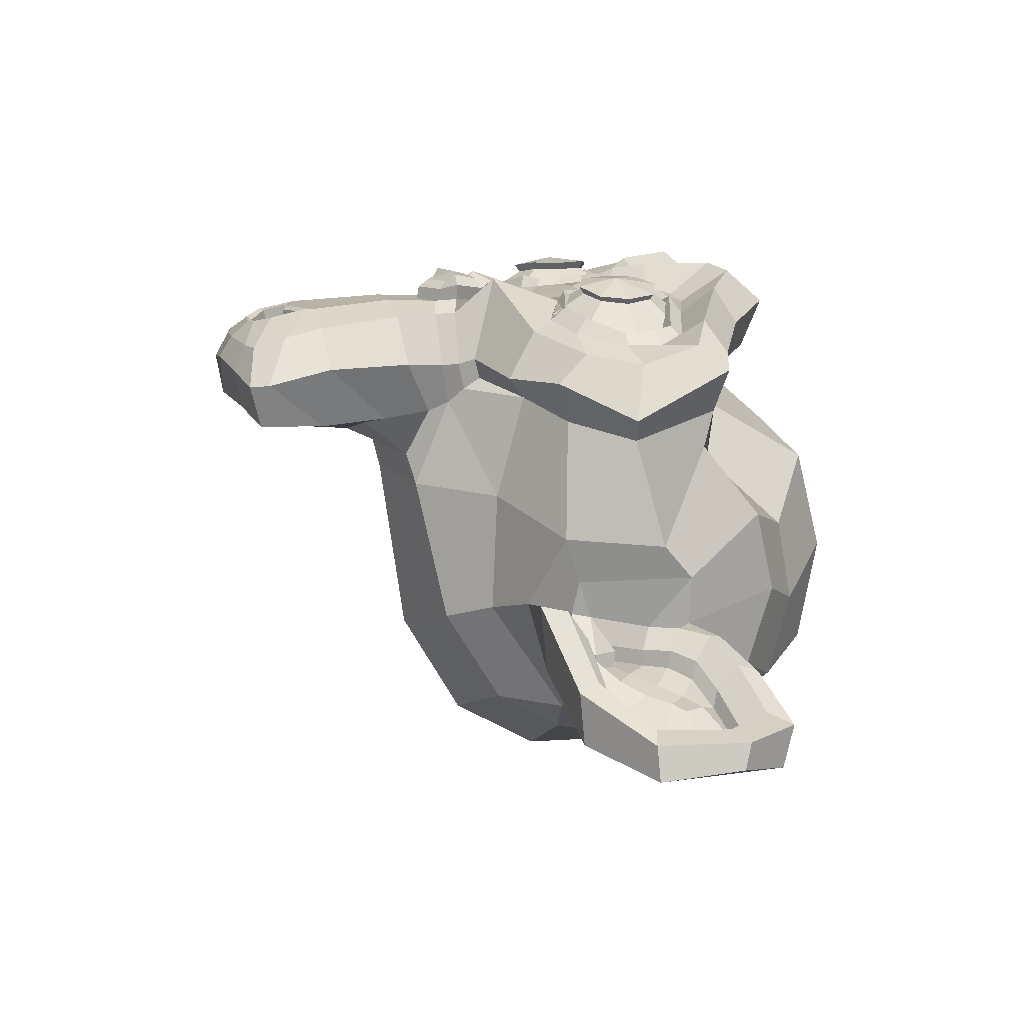
<metadata>
{"format":"obj","ext":"obj","renderer":"f3d","projection":"perspective","resolution":1024,"background":"white","views":[{"elev":12.4,"azim":73.2,"up":"+Z"}]}
</metadata>
<code>
o Suzanne
v 0.4527 1.4 0.7223
v -0.4223 1.4 0.7223
v 0.5152 1.329 0.6442
v -0.4848 1.329 0.6442
v 0.5621 1.29 0.5348
v -0.5316 1.29 0.5348
v 0.3668 1.212 0.5738
v -0.3363 1.212 0.5738
v 0.3668 1.267 0.6754
v -0.3363 1.267 0.6754
v 0.3668 1.369 0.7379
v -0.3363 1.369 0.7379
v 0.2887 1.4 0.7535
v -0.2582 1.4 0.7535
v 0.2184 1.329 0.6988
v -0.1879 1.329 0.6988
v 0.1715 1.29 0.6051
v -0.141 1.29 0.6051
v 0.09337 1.478 0.6129
v -0.06288 1.478 0.6129
v 0.1559 1.478 0.6988
v -0.1254 1.478 0.6988
v 0.2574 1.478 0.7535
v -0.2269 1.478 0.7535
v 0.2887 1.564 0.7535
v -0.2582 1.564 0.7535
v 0.2184 1.626 0.6988
v -0.1879 1.626 0.6988
v 0.1715 1.673 0.6051
v -0.141 1.673 0.6051
v 0.3668 1.751 0.5738
v -0.3363 1.751 0.5738
v 0.3668 1.689 0.6754
v -0.3363 1.689 0.6754
v 0.3668 1.595 0.7379
v -0.3363 1.595 0.7379
v 0.4527 1.564 0.7223
v -0.4223 1.564 0.7223
v 0.5152 1.626 0.6442
v -0.4848 1.626 0.6442
v 0.5621 1.673 0.5348
v -0.5316 1.673 0.5348
v 0.6402 1.478 0.5192
v -0.6098 1.478 0.5192
v 0.5777 1.478 0.6285
v -0.5473 1.478 0.6285
v 0.484 1.478 0.7145
v -0.4535 1.478 0.7145
v 0.4918 1.478 0.7301
v -0.4613 1.478 0.7301
v 0.4606 1.572 0.7379
v -0.4301 1.572 0.7379
v 0.3668 1.611 0.7613
v -0.3363 1.611 0.7613
v 0.2809 1.572 0.777
v -0.2504 1.572 0.777
v 0.2418 1.478 0.777
v -0.2113 1.478 0.777
v 0.2809 1.392 0.777
v -0.2504 1.392 0.777
v 0.3668 1.478 0.7848
v -0.3363 1.478 0.7848
v 0.3668 1.353 0.7613
v -0.3363 1.353 0.7613
v 0.4606 1.392 0.7379
v -0.4301 1.392 0.7379
v 0.01524 1.665 0.6988
v 0.01524 1.587 0.777
v 0.01524 0.556 0.691
v 0.01524 0.9154 0.7379
v 0.01524 1.048 0.7535
v 0.01524 0.4623 0.6754
v 0.01524 1.642 0.5582
v 0.01524 1.806 0.527
v 0.01524 2.134 -0.5902
v 0.01524 1.798 -0.8949
v 0.01524 1.306 -0.8715
v 0.01524 0.8529 -0.3949
v 0.2184 1.048 0.5192
v -0.1879 1.048 0.5192
v 0.3277 0.7982 0.527
v -0.2973 0.7982 0.527
v 0.3668 0.5404 0.527
v -0.3363 0.5404 0.527
v 0.3824 0.3451 0.4879
v -0.3519 0.3451 0.4879
v 0.3434 0.2904 0.4801
v -0.3129 0.2904 0.4801
v 0.1949 0.2669 0.5113
v -0.1644 0.2669 0.5113
v 0.01524 0.2513 0.5348
v 0.4527 1.095 0.4879
v -0.4223 1.095 0.4879
v 0.6481 1.197 0.4957
v -0.6176 1.197 0.4957
v 0.8434 1.384 0.402
v -0.8129 1.384 0.402
v 0.8746 1.665 0.5504
v -0.8441 1.665 0.5504
v 0.7262 1.72 0.5817
v -0.6957 1.72 0.5817
v 0.5074 1.837 0.6442
v -0.4769 1.837 0.6442
v 0.3356 1.994 0.691
v -0.3051 1.994 0.691
v 0.1715 1.954 0.7145
v -0.141 1.954 0.7145
v 0.07774 1.728 0.7067
v -0.04725 1.728 0.7067
v 0.1793 1.65 0.7301
v -0.1488 1.65 0.7301
v 0.1402 1.54 0.7223
v -0.1098 1.54 0.7223
v 0.2184 1.329 0.6988
v -0.1879 1.329 0.6988
v 0.3902 1.251 0.6598
v -0.3598 1.251 0.6598
v 0.5074 1.298 0.6285
v -0.4769 1.298 0.6285
v 0.6402 1.423 0.6051
v -0.6098 1.423 0.6051
v 0.6559 1.533 0.6051
v -0.6254 1.533 0.6051
v 0.6168 1.611 0.6207
v -0.5863 1.611 0.6207
v 0.4449 1.673 0.6754
v -0.4144 1.673 0.6754
v 0.2652 1.704 0.7145
v -0.2348 1.704 0.7145
v 0.01524 0.4701 0.691
v 0.1246 0.5169 0.691
v -0.09413 0.5169 0.691
v 0.1324 0.3998 0.6676
v -0.1019 0.3998 0.6676
v 0.07774 0.3529 0.652
v -0.04725 0.3529 0.652
v 0.01524 0.3451 0.6442
v 0.01524 1.04 0.7067
v 0.01524 1.095 0.6988
v 0.1168 1.087 0.6988
v -0.08632 1.087 0.6988
v 0.1402 1.009 0.7067
v -0.1098 1.009 0.7067
v 0.1012 0.9466 0.6988
v -0.07069 0.9466 0.6988
v 0.4137 1.189 0.6285
v -0.3832 1.189 0.6285
v 0.6324 1.29 0.5817
v -0.6019 1.29 0.5817
v 0.7418 1.439 0.5582
v -0.7113 1.439 0.5582
v 0.7574 1.611 0.6129
v -0.7269 1.611 0.6129
v 0.7027 1.65 0.6832
v -0.6723 1.65 0.6832
v 0.4527 1.783 0.7535
v -0.4223 1.783 0.7535
v 0.3277 1.876 0.7926
v -0.2973 1.876 0.7926
v 0.2184 1.853 0.8082
v -0.1879 1.853 0.8082
v 0.1168 1.665 0.8004
v -0.08632 1.665 0.8004
v 0.1402 1.134 0.7692
v -0.1098 1.134 0.7692
v 0.2262 0.7904 0.6676
v -0.1957 0.7904 0.6676
v 0.2652 0.5326 0.6442
v -0.2348 0.5326 0.6442
v 0.2809 0.4154 0.6207
v -0.2504 0.4154 0.6207
v 0.2496 0.3216 0.5895
v -0.2191 0.3216 0.5895
v 0.1793 0.306 0.5895
v -0.1488 0.306 0.5895
v 0.01524 0.2904 0.5973
v 0.01524 1.283 0.6832
v 0.01524 1.447 0.7223
v 0.3434 1.712 0.6988
v -0.3129 1.712 0.6988
v 0.1793 1.376 0.7067
v -0.1488 1.376 0.7067
v 0.1481 1.447 0.7145
v -0.1176 1.447 0.7145
v 0.1324 0.5482 0.691
v -0.1019 0.5482 0.691
v 0.09337 0.7904 0.7067
v -0.06288 0.7904 0.7067
v 0.01524 0.7904 0.7067
v 0.01524 0.9076 0.6988
v 0.109 0.9623 0.7379
v -0.07851 0.9623 0.7379
v 0.1481 1.009 0.7535
v -0.1176 1.009 0.7535
v 0.1246 1.103 0.7379
v -0.09413 1.103 0.7379
v 0.05431 1.111 0.7379
v -0.02382 1.111 0.7379
v 0.01524 1.033 0.7848
v 0.06212 1.087 0.7692
v -0.03163 1.087 0.7692
v 0.109 1.079 0.7692
v -0.07851 1.079 0.7692
v 0.1246 1.009 0.7848
v -0.09413 1.009 0.7848
v 0.09337 0.9857 0.7613
v -0.06288 0.9857 0.7613
v 0.01524 0.9466 0.7613
v 0.2731 0.9232 0.5113
v -0.2426 0.9232 0.5113
v 0.1793 0.9935 0.6676
v -0.1488 0.9935 0.6676
v 0.1949 0.9232 0.6676
v -0.1644 0.9232 0.6676
v 0.2496 0.9857 0.5113
v -0.2191 0.9857 0.5113
v 0.01524 0.3607 0.6442
v 0.06212 0.3685 0.6442
v -0.03163 0.3685 0.6442
v 0.109 0.4154 0.6676
v -0.07851 0.4154 0.6676
v 0.109 0.4935 0.6832
v -0.07851 0.4935 0.6832
v 0.01524 0.4544 0.6129
v 0.109 0.4857 0.6207
v -0.07851 0.4857 0.6207
v 0.109 0.4232 0.5973
v -0.07851 0.4232 0.5973
v 0.06212 0.3841 0.5895
v -0.03163 0.3841 0.5895
v 0.01524 0.3763 0.5895
v 0.1871 1.454 0.7379
v -0.1566 1.454 0.7379
v 0.2027 1.392 0.7301
v -0.1723 1.392 0.7301
v 0.3512 1.665 0.7145
v -0.3207 1.665 0.7145
v 0.2887 1.658 0.7301
v -0.2582 1.658 0.7301
v 0.4371 1.634 0.7301
v -0.4066 1.634 0.7301
v 0.5777 1.587 0.652
v -0.5473 1.587 0.652
v 0.6012 1.525 0.6442
v -0.5707 1.525 0.6442
v 0.5934 1.431 0.6363
v -0.5629 1.431 0.6363
v 0.4918 1.337 0.6754
v -0.4613 1.337 0.6754
v 0.3902 1.298 0.6988
v -0.3598 1.298 0.6988
v 0.2418 1.345 0.7379
v -0.2113 1.345 0.7379
v 0.1949 1.533 0.7379
v -0.1644 1.533 0.7379
v 0.2262 1.611 0.7379
v -0.1957 1.611 0.7379
v 0.2496 1.595 0.7145
v -0.2191 1.595 0.7145
v 0.2106 1.533 0.7145
v -0.1801 1.533 0.7145
v 0.2574 1.361 0.7145
v -0.2269 1.361 0.7145
v 0.3902 1.322 0.6832
v -0.3598 1.322 0.6832
v 0.4762 1.353 0.6598
v -0.4457 1.353 0.6598
v 0.5621 1.447 0.6285
v -0.5316 1.447 0.6285
v 0.5699 1.517 0.6285
v -0.5394 1.517 0.6285
v 0.5465 1.572 0.6363
v -0.516 1.572 0.6363
v 0.4293 1.626 0.7067
v -0.3988 1.626 0.7067
v 0.2965 1.634 0.7223
v -0.266 1.634 0.7223
v 0.3512 1.642 0.7067
v -0.3207 1.642 0.7067
v 0.2184 1.408 0.7067
v -0.1879 1.408 0.7067
v 0.2106 1.462 0.7067
v -0.1801 1.462 0.7067
v 0.1246 1.697 0.566
v -0.09413 1.697 0.566
v 0.2106 1.9 0.5738
v -0.1801 1.9 0.5738
v 0.3512 1.923 0.5504
v -0.3207 1.923 0.5504
v 0.4996 1.79 0.5113
v -0.4691 1.79 0.5113
v 0.6949 1.689 0.4488
v -0.6644 1.689 0.4488
v 0.8121 1.642 0.4176
v -0.7816 1.642 0.4176
v 0.7887 1.4 0.3317
v -0.7582 1.4 0.3317
v 0.6168 1.236 0.3707
v -0.5863 1.236 0.3707
v 0.4527 1.142 0.4254
v -0.4223 1.142 0.4254
v 0.01524 2.134 0.2457
v 0.01524 2.22 -0.1215
v 0.01524 1.04 -0.7152
v 0.01524 0.7748 0.1442
v 0.01524 0.2591 0.4176
v 0.01524 0.431 0.3004
v 0.01524 0.6654 0.277
v 0.01524 0.7513 0.2379
v 0.8668 1.47 0.01134
v -0.8363 1.47 0.01134
v 0.8746 1.556 -0.09022
v -0.8441 1.556 -0.09022
v 0.7887 1.501 -0.4808
v -0.7582 1.501 -0.4808
v 0.4762 1.673 -0.7465
v -0.4457 1.673 -0.7465
v 0.7496 1.189 0.02696
v -0.7191 1.189 0.02696
v 0.609 1.111 -0.2074
v -0.5785 1.111 -0.2074
v 0.6559 1.228 -0.473
v -0.6254 1.228 -0.473
v 0.3512 1.29 -0.7074
v -0.3207 1.29 -0.7074
v 0.2496 0.8841 0.3629
v -0.2191 0.8841 0.3629
v 0.1949 0.8216 0.2145
v -0.1644 0.8216 0.2145
v 0.3043 0.5248 0.3395
v -0.2738 0.5248 0.3395
v 0.2652 0.7357 0.3473
v -0.2348 0.7357 0.3473
v 0.3434 0.3216 0.3551
v -0.3129 0.3216 0.3551
v 0.1559 0.4779 0.3238
v -0.1254 0.4779 0.3238
v 0.1402 0.6966 0.316
v -0.1098 0.6966 0.316
v 0.1793 0.2904 0.3942
v -0.1488 0.2904 0.3942
v 0.234 0.9544 0.3863
v -0.2035 0.9544 0.3863
v 0.2262 1.009 0.4254
v -0.1957 1.009 0.4254
v 0.2184 1.064 0.4567
v -0.1879 1.064 0.4567
v 0.2262 0.8451 0.1207
v -0.1957 0.8451 0.1207
v 0.3121 0.9232 -0.309
v -0.2816 0.9232 -0.309
v 0.359 1.087 -0.5824
v -0.3285 1.087 -0.5824
v 0.4684 2.103 -0.4262
v -0.4379 2.103 -0.4262
v 0.4684 2.165 -0.1137
v -0.4379 2.165 -0.1137
v 0.4684 2.087 0.191
v -0.4379 2.087 0.191
v 0.4762 1.759 0.3863
v -0.4457 1.759 0.3863
v 0.7418 1.642 0.2926
v -0.7113 1.642 0.2926
v 0.6481 1.689 0.2379
v -0.6176 1.689 0.2379
v 0.6559 1.939 0.01134
v -0.6254 1.939 0.01134
v 0.8121 1.798 0.08165
v -0.7816 1.798 0.08165
v 0.8121 1.853 -0.1605
v -0.7816 1.853 -0.1605
v 0.6559 1.986 -0.2387
v -0.6254 1.986 -0.2387
v 0.6559 1.915 -0.4887
v -0.6254 1.915 -0.4887
v 0.8121 1.775 -0.4027
v -0.7816 1.775 -0.4027
v 0.6324 1.564 -0.6293
v -0.6019 1.564 -0.6293
v 0.4996 1.259 -0.5902
v -0.4691 1.259 -0.5902
v 0.8356 1.564 -0.2465
v -0.8051 1.564 -0.2465
v 0.4215 1.064 0.1051
v -0.391 1.064 0.1051
v 0.4449 1.04 -0.2543
v -0.4144 1.04 -0.2543
v 0.9059 1.642 -0.2777
v -0.8754 1.642 -0.2777
v 0.7887 1.095 -0.1683
v -0.7582 1.095 -0.1683
v 1.054 1.134 -0.3715
v -1.024 1.134 -0.3715
v 1.296 1.29 -0.473
v -1.266 1.29 -0.473
v 1.367 1.556 -0.4652
v -1.336 1.556 -0.4652
v 1.25 1.744 -0.4652
v -1.219 1.744 -0.4652
v 1.039 1.712 -0.3558
v -1.008 1.712 -0.3558
v 1.031 1.65 -0.3324
v -1 1.65 -0.3324
v 1.203 1.673 -0.434
v -1.172 1.673 -0.434
v 1.281 1.525 -0.4496
v -1.25 1.525 -0.4496
v 1.226 1.314 -0.4496
v -1.196 1.314 -0.4496
v 1.046 1.197 -0.348
v -1.016 1.197 -0.348
v 0.8434 1.165 -0.1762
v -0.8129 1.165 -0.1762
v 0.9371 1.595 -0.2621
v -0.9066 1.595 -0.2621
v 0.9606 1.54 -0.3324
v -0.9301 1.54 -0.3324
v 0.8981 1.212 -0.2543
v -0.8676 1.212 -0.2543
v 1.054 1.236 -0.4105
v -1.024 1.236 -0.4105
v 1.203 1.329 -0.4887
v -1.172 1.329 -0.4887
v 1.25 1.486 -0.4887
v -1.219 1.486 -0.4887
v 1.187 1.595 -0.4808
v -1.157 1.595 -0.4808
v 1.039 1.579 -0.4027
v -1.008 1.579 -0.4027
v 0.859 1.525 -0.2543
v -0.8285 1.525 -0.2543
v 0.8512 1.408 -0.3168
v -0.8207 1.408 -0.3168
v 0.7731 1.329 -0.3168
v -0.7426 1.329 -0.3168
v 0.8356 1.322 -0.3168
v -0.8051 1.322 -0.3168
v 0.859 1.251 -0.3168
v -0.8285 1.251 -0.3168
v 0.8277 1.22 -0.3168
v -0.7973 1.22 -0.3168
v 0.7418 1.236 -0.1137
v -0.7113 1.236 -0.1137
v 0.734 1.212 -0.2152
v -0.7035 1.212 -0.2152
v 0.734 1.275 -0.2308
v -0.7035 1.275 -0.2308
v 0.8121 1.439 -0.2543
v -0.7816 1.439 -0.2543
v 0.9059 1.478 -0.309
v -0.8754 1.478 -0.309
v 0.9059 1.47 -0.3637
v -0.8754 1.47 -0.3637
v 0.8277 1.22 -0.3637
v -0.7973 1.22 -0.3637
v 0.8668 1.251 -0.3637
v -0.8363 1.251 -0.3637
v 0.8434 1.314 -0.3637
v -0.8129 1.314 -0.3637
v 0.7809 1.329 -0.3637
v -0.7504 1.329 -0.3637
v 0.859 1.408 -0.3637
v -0.8285 1.408 -0.3637
v 1.054 1.564 -0.4574
v -1.024 1.564 -0.4574
v 1.203 1.579 -0.5277
v -1.172 1.579 -0.5277
v 1.273 1.478 -0.5355
v -1.243 1.478 -0.5355
v 1.226 1.322 -0.5277
v -1.196 1.322 -0.5277
v 1.062 1.236 -0.4652
v -1.032 1.236 -0.4652
v 0.8981 1.22 -0.309
v -0.8676 1.22 -0.309
v 0.9684 1.525 -0.3871
v -0.9379 1.525 -0.3871
v 0.9059 1.345 -0.3715
v -0.8754 1.345 -0.3715
v 0.9527 1.298 -0.3793
v -0.9223 1.298 -0.3793
v 1.015 1.361 -0.4105
v -0.9848 1.361 -0.4105
v 0.9762 1.408 -0.3949
v -0.9457 1.408 -0.3949
v 1.031 1.47 -0.4183
v -1 1.47 -0.4183
v 1.07 1.423 -0.4262
v -1.039 1.423 -0.4262
v 1.125 1.447 -0.434
v -1.094 1.447 -0.434
v 1.101 1.509 -0.434
v -1.071 1.509 -0.434
v 1.039 1.673 -0.5277
v -1.008 1.673 -0.5277
v 1.265 1.704 -0.5902
v -1.235 1.704 -0.5902
v 1.382 1.533 -0.5433
v -1.352 1.533 -0.5433
v 1.328 1.29 -0.5746
v -1.297 1.29 -0.5746
v 1.054 1.15 -0.5355
v -1.024 1.15 -0.5355
v 0.8043 1.111 -0.3715
v -0.7738 1.111 -0.3715
v 0.8746 1.619 -0.4262
v -0.8441 1.619 -0.4262
f 47 1 3 45
f 4 2 48 46
f 45 3 5 43
f 6 4 46 44
f 3 9 7 5
f 8 10 4 6
f 1 11 9 3
f 10 12 2 4
f 11 13 15 9
f 16 14 12 10
f 9 15 17 7
f 18 16 10 8
f 15 21 19 17
f 20 22 16 18
f 13 23 21 15
f 22 24 14 16
f 23 25 27 21
f 28 26 24 22
f 21 27 29 19
f 30 28 22 20
f 27 33 31 29
f 32 34 28 30
f 25 35 33 27
f 34 36 26 28
f 35 37 39 33
f 40 38 36 34
f 33 39 41 31
f 42 40 34 32
f 39 45 43 41
f 44 46 40 42
f 37 47 45 39
f 46 48 38 40
f 47 37 51 49
f 52 38 48 50
f 37 35 53 51
f 54 36 38 52
f 35 25 55 53
f 56 26 36 54
f 25 23 57 55
f 58 24 26 56
f 23 13 59 57
f 60 14 24 58
f 13 11 63 59
f 64 12 14 60
f 11 1 65 63
f 66 2 12 64
f 1 47 49 65
f 50 48 2 66
f 61 65 49
f 50 66 62
f 63 65 61
f 62 66 64
f 61 59 63
f 64 60 62
f 61 57 59
f 60 58 62
f 61 55 57
f 58 56 62
f 61 53 55
f 56 54 62
f 61 51 53
f 54 52 62
f 61 49 51
f 52 50 62
f 89 174 176 91
f 176 175 90 91
f 87 172 174 89
f 175 173 88 90
f 85 170 172 87
f 173 171 86 88
f 83 168 170 85
f 171 169 84 86
f 81 166 168 83
f 169 167 82 84
f 79 92 146 164
f 147 93 80 165
f 92 94 148 146
f 149 95 93 147
f 94 96 150 148
f 151 97 95 149
f 96 98 152 150
f 153 99 97 151
f 98 100 154 152
f 155 101 99 153
f 100 102 156 154
f 157 103 101 155
f 102 104 158 156
f 159 105 103 157
f 104 106 160 158
f 161 107 105 159
f 106 108 162 160
f 163 109 107 161
f 108 67 68 162
f 68 67 109 163
f 110 128 160 162
f 161 129 111 163
f 128 179 158 160
f 159 180 129 161
f 126 156 158 179
f 159 157 127 180
f 124 154 156 126
f 157 155 125 127
f 122 152 154 124
f 155 153 123 125
f 120 150 152 122
f 153 151 121 123
f 118 148 150 120
f 151 149 119 121
f 116 146 148 118
f 149 147 117 119
f 114 164 146 116
f 147 165 115 117
f 114 181 177 164
f 177 182 115 165
f 110 162 68 112
f 68 163 111 113
f 112 68 178 183
f 178 68 113 184
f 177 181 183 178
f 184 182 177 178
f 135 137 176 174
f 176 137 136 175
f 133 135 174 172
f 175 136 134 173
f 131 133 172 170
f 173 134 132 171
f 166 187 185 168
f 186 188 167 169
f 131 170 168 185
f 169 171 132 186
f 144 190 189 187
f 189 190 145 188
f 185 187 189 69
f 189 188 186 69
f 130 131 185 69
f 186 132 130 69
f 142 193 191 144
f 192 194 143 145
f 140 195 193 142
f 194 196 141 143
f 139 197 195 140
f 196 198 139 141
f 138 71 197 139
f 198 71 138 139
f 190 144 191 70
f 192 145 190 70
f 70 191 206 208
f 207 192 70 208
f 71 199 200 197
f 201 199 71 198
f 197 200 202 195
f 203 201 198 196
f 195 202 204 193
f 205 203 196 194
f 193 204 206 191
f 207 205 194 192
f 199 204 202 200
f 203 205 199 201
f 199 208 206 204
f 207 208 199 205
f 139 140 164 177
f 165 141 139 177
f 140 142 211 164
f 212 143 141 165
f 142 144 213 211
f 214 145 143 212
f 144 187 166 213
f 167 188 145 214
f 81 209 213 166
f 214 210 82 167
f 209 215 211 213
f 212 216 210 214
f 79 164 211 215
f 212 165 80 216
f 131 130 72 222
f 72 130 132 223
f 133 131 222 220
f 223 132 134 221
f 135 133 220 218
f 221 134 136 219
f 137 135 218 217
f 219 136 137 217
f 217 218 229 231
f 230 219 217 231
f 218 220 227 229
f 228 221 219 230
f 220 222 225 227
f 226 223 221 228
f 222 72 224 225
f 224 72 223 226
f 224 231 229 225
f 230 231 224 226
f 225 229 227
f 228 230 226
f 183 181 234 232
f 235 182 184 233
f 112 183 232 254
f 233 184 113 255
f 110 112 254 256
f 255 113 111 257
f 181 114 252 234
f 253 115 182 235
f 114 116 250 252
f 251 117 115 253
f 116 118 248 250
f 249 119 117 251
f 118 120 246 248
f 247 121 119 249
f 120 122 244 246
f 245 123 121 247
f 122 124 242 244
f 243 125 123 245
f 124 126 240 242
f 241 127 125 243
f 126 179 236 240
f 237 180 127 241
f 179 128 238 236
f 239 129 180 237
f 128 110 256 238
f 257 111 129 239
f 238 256 258 276
f 259 257 239 277
f 236 238 276 278
f 277 239 237 279
f 240 236 278 274
f 279 237 241 275
f 242 240 274 272
f 275 241 243 273
f 244 242 272 270
f 273 243 245 271
f 246 244 270 268
f 271 245 247 269
f 248 246 268 266
f 269 247 249 267
f 250 248 266 264
f 267 249 251 265
f 252 250 264 262
f 265 251 253 263
f 234 252 262 280
f 263 253 235 281
f 256 254 260 258
f 261 255 257 259
f 254 232 282 260
f 283 233 255 261
f 232 234 280 282
f 281 235 233 283
f 67 108 284 73
f 285 109 67 73
f 108 106 286 284
f 287 107 109 285
f 106 104 288 286
f 289 105 107 287
f 104 102 290 288
f 291 103 105 289
f 102 100 292 290
f 293 101 103 291
f 100 98 294 292
f 295 99 101 293
f 98 96 296 294
f 297 97 99 295
f 96 94 298 296
f 299 95 97 297
f 94 92 300 298
f 301 93 95 299
f 308 309 328 338
f 329 309 308 339
f 307 308 338 336
f 339 308 307 337
f 306 307 336 340
f 337 307 306 341
f 89 91 306 340
f 306 91 90 341
f 87 89 340 334
f 341 90 88 335
f 85 87 334 330
f 335 88 86 331
f 83 85 330 332
f 331 86 84 333
f 330 336 338 332
f 339 337 331 333
f 330 334 340 336
f 341 335 331 337
f 326 332 338 328
f 339 333 327 329
f 81 83 332 326
f 333 84 82 327
f 209 342 344 215
f 345 343 210 216
f 81 326 342 209
f 343 327 82 210
f 79 215 344 346
f 345 216 80 347
f 79 346 300 92
f 301 347 80 93
f 77 324 352 304
f 353 325 77 304
f 304 352 350 78
f 351 353 304 78
f 78 350 348 305
f 349 351 78 305
f 305 348 328 309
f 329 349 305 309
f 326 328 348 342
f 349 329 327 343
f 296 298 318 310
f 319 299 297 311
f 76 316 324 77
f 325 317 76 77
f 302 358 356 303
f 357 359 302 303
f 303 356 354 75
f 355 357 303 75
f 75 354 316 76
f 317 355 75 76
f 292 294 362 364
f 363 295 293 365
f 364 362 368 366
f 369 363 365 367
f 366 368 370 372
f 371 369 367 373
f 372 370 376 374
f 377 371 373 375
f 314 378 374 376
f 375 379 315 377
f 316 354 374 378
f 375 355 317 379
f 354 356 372 374
f 373 357 355 375
f 356 358 366 372
f 367 359 357 373
f 358 360 364 366
f 365 361 359 367
f 290 292 364 360
f 365 293 291 361
f 74 360 358 302
f 359 361 74 302
f 284 286 288 290
f 289 287 285 291
f 284 290 360 74
f 361 291 285 74
f 73 284 74
f 74 285 73
f 294 296 310 362
f 311 297 295 363
f 310 312 368 362
f 369 313 311 363
f 312 382 370 368
f 371 383 313 369
f 314 376 370 382
f 371 377 315 383
f 348 350 386 384
f 387 351 349 385
f 318 384 386 320
f 387 385 319 321
f 298 300 384 318
f 385 301 299 319
f 300 344 342 384
f 343 345 301 385
f 342 348 384
f 385 349 343
f 300 346 344
f 345 347 301
f 314 322 380 378
f 381 323 315 379
f 316 378 380 324
f 381 379 317 325
f 320 386 380 322
f 381 387 321 323
f 350 352 380 386
f 381 353 351 387
f 324 380 352
f 353 381 325
f 400 388 414 402
f 415 389 401 403
f 400 402 404 398
f 405 403 401 399
f 398 404 406 396
f 407 405 399 397
f 396 406 408 394
f 409 407 397 395
f 394 408 410 392
f 411 409 395 393
f 392 410 412 390
f 413 411 393 391
f 410 420 418 412
f 419 421 411 413
f 408 422 420 410
f 421 423 409 411
f 406 424 422 408
f 423 425 407 409
f 404 426 424 406
f 425 427 405 407
f 402 428 426 404
f 427 429 403 405
f 402 414 416 428
f 417 415 403 429
f 318 320 444 442
f 445 321 319 443
f 320 390 412 444
f 413 391 321 445
f 310 318 442 312
f 443 319 311 313
f 382 430 414 388
f 415 431 383 389
f 412 418 440 444
f 441 419 413 445
f 438 446 444 440
f 445 447 439 441
f 434 446 438 436
f 439 447 435 437
f 432 448 446 434
f 447 449 433 435
f 430 448 432 450
f 433 449 431 451
f 414 430 450 416
f 451 431 415 417
f 312 448 430 382
f 431 449 313 383
f 312 442 446 448
f 447 443 313 449
f 442 444 446
f 447 445 443
f 416 450 452 476
f 453 451 417 477
f 450 432 462 452
f 463 433 451 453
f 432 434 460 462
f 461 435 433 463
f 434 436 458 460
f 459 437 435 461
f 436 438 456 458
f 457 439 437 459
f 438 440 454 456
f 455 441 439 457
f 440 418 474 454
f 475 419 441 455
f 428 416 476 464
f 477 417 429 465
f 426 428 464 466
f 465 429 427 467
f 424 426 466 468
f 467 427 425 469
f 422 424 468 470
f 469 425 423 471
f 420 422 470 472
f 471 423 421 473
f 418 420 472 474
f 473 421 419 475
f 458 456 480 478
f 481 457 459 479
f 478 480 482 484
f 483 481 479 485
f 484 482 488 486
f 489 483 485 487
f 486 488 490 492
f 491 489 487 493
f 464 476 486 492
f 487 477 465 493
f 452 484 486 476
f 487 485 453 477
f 452 462 478 484
f 479 463 453 485
f 458 478 462 460
f 463 479 459 461
f 454 474 480 456
f 481 475 455 457
f 472 482 480 474
f 481 483 473 475
f 470 488 482 472
f 483 489 471 473
f 468 490 488 470
f 489 491 469 471
f 466 492 490 468
f 491 493 467 469
f 464 492 466
f 467 493 465
f 392 390 504 502
f 505 391 393 503
f 394 392 502 500
f 503 393 395 501
f 396 394 500 498
f 501 395 397 499
f 398 396 498 496
f 499 397 399 497
f 400 398 496 494
f 497 399 401 495
f 388 400 494 506
f 495 401 389 507
f 494 502 504 506
f 505 503 495 507
f 494 496 500 502
f 501 497 495 503
f 496 498 500
f 501 499 497
f 314 382 388 506
f 389 383 315 507
f 314 506 504 322
f 505 507 315 323
f 320 322 504 390
f 505 323 321 391

</code>
